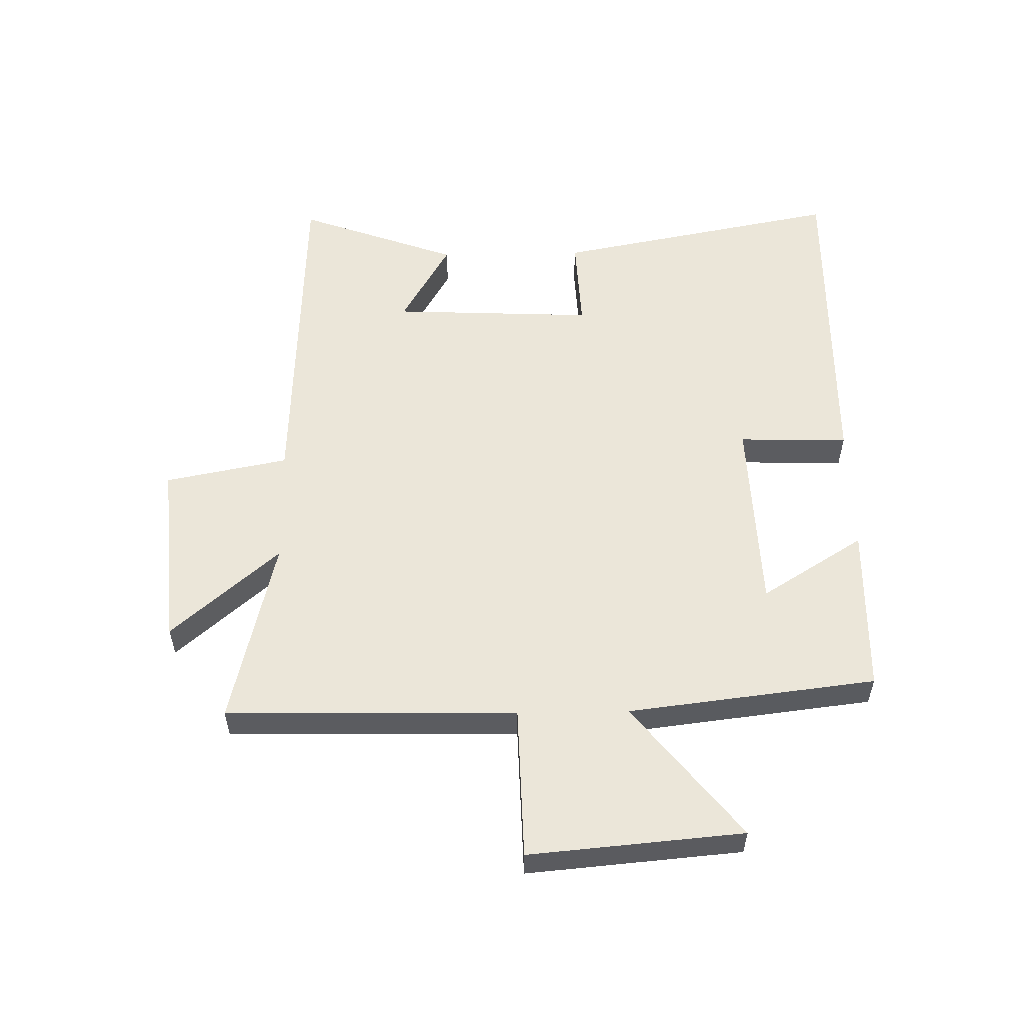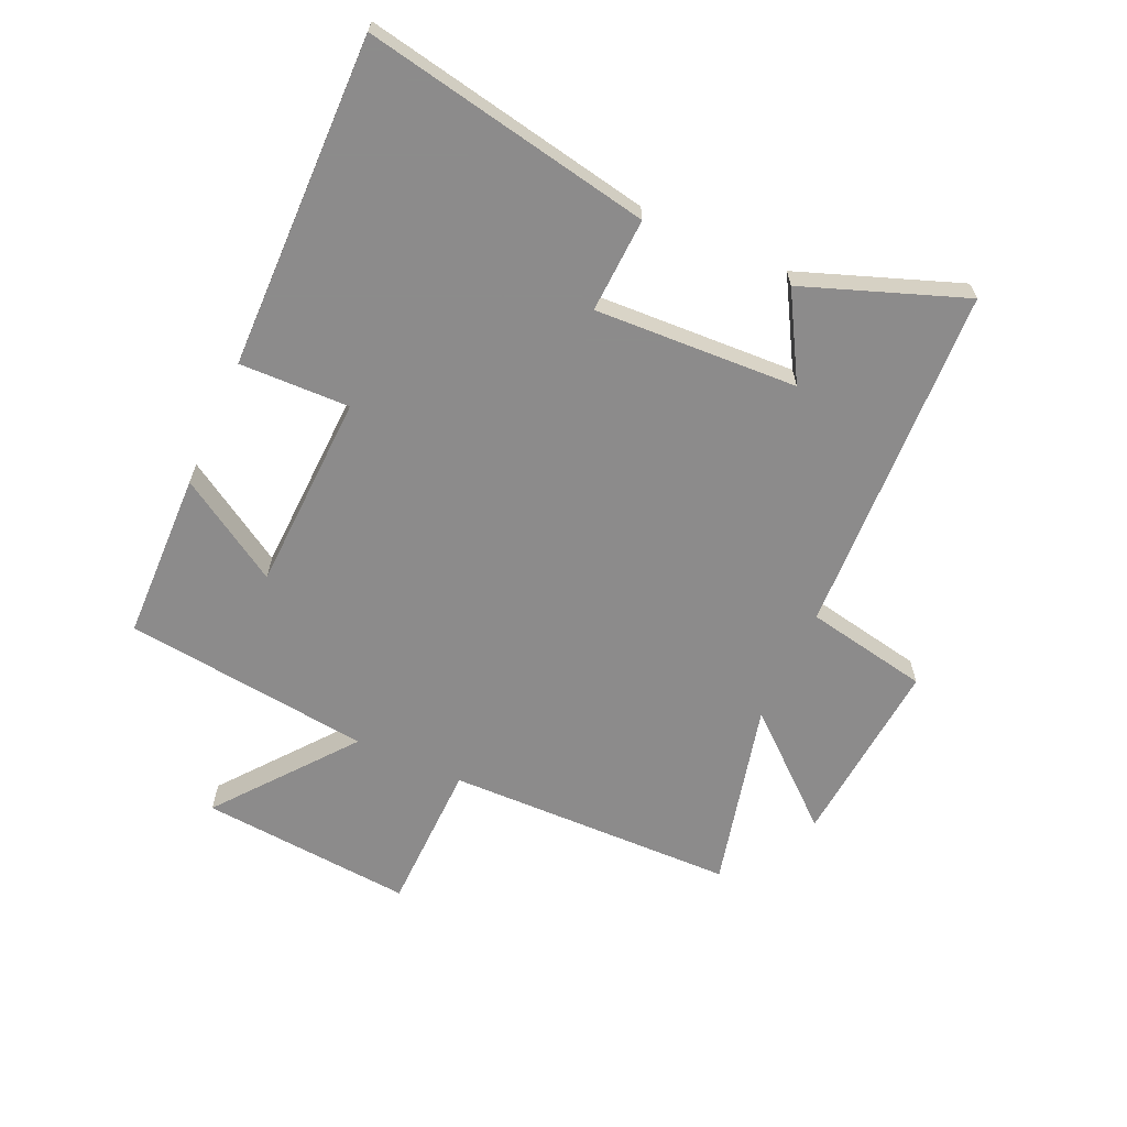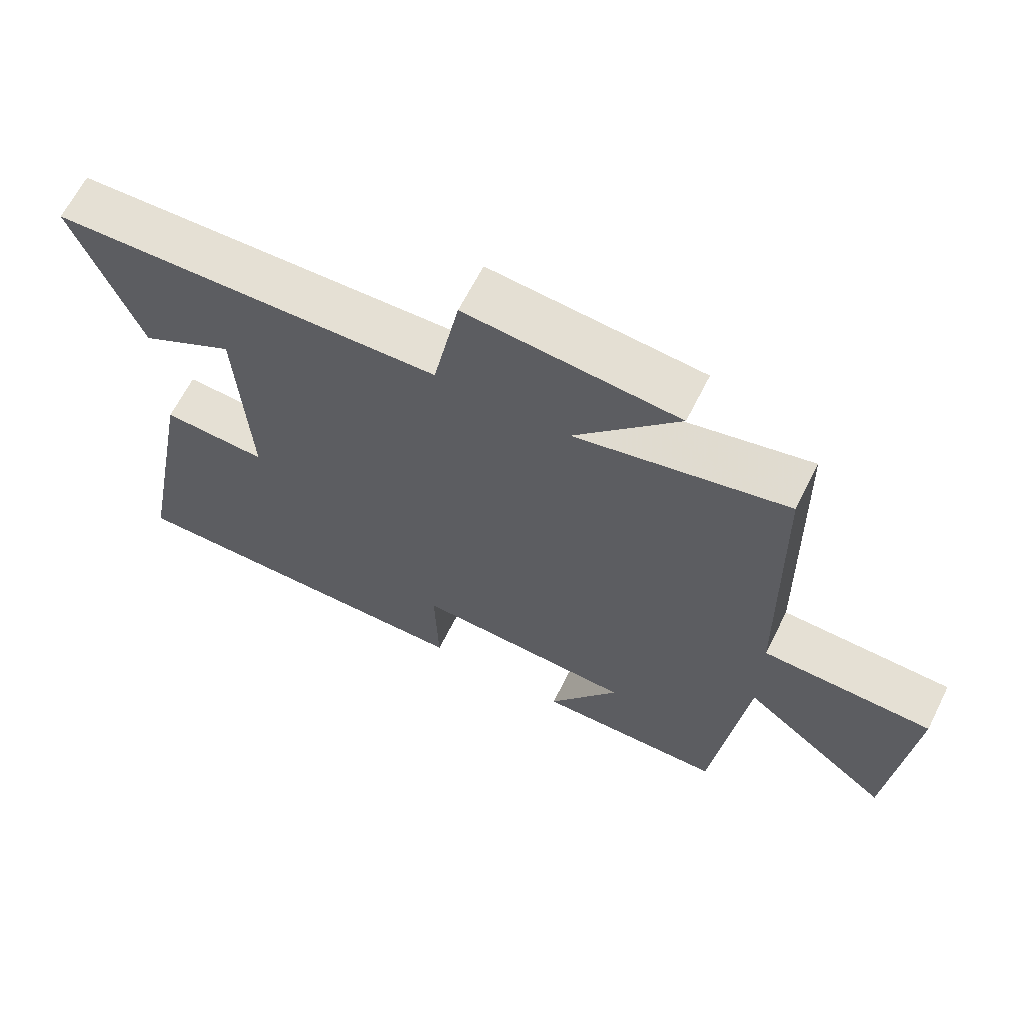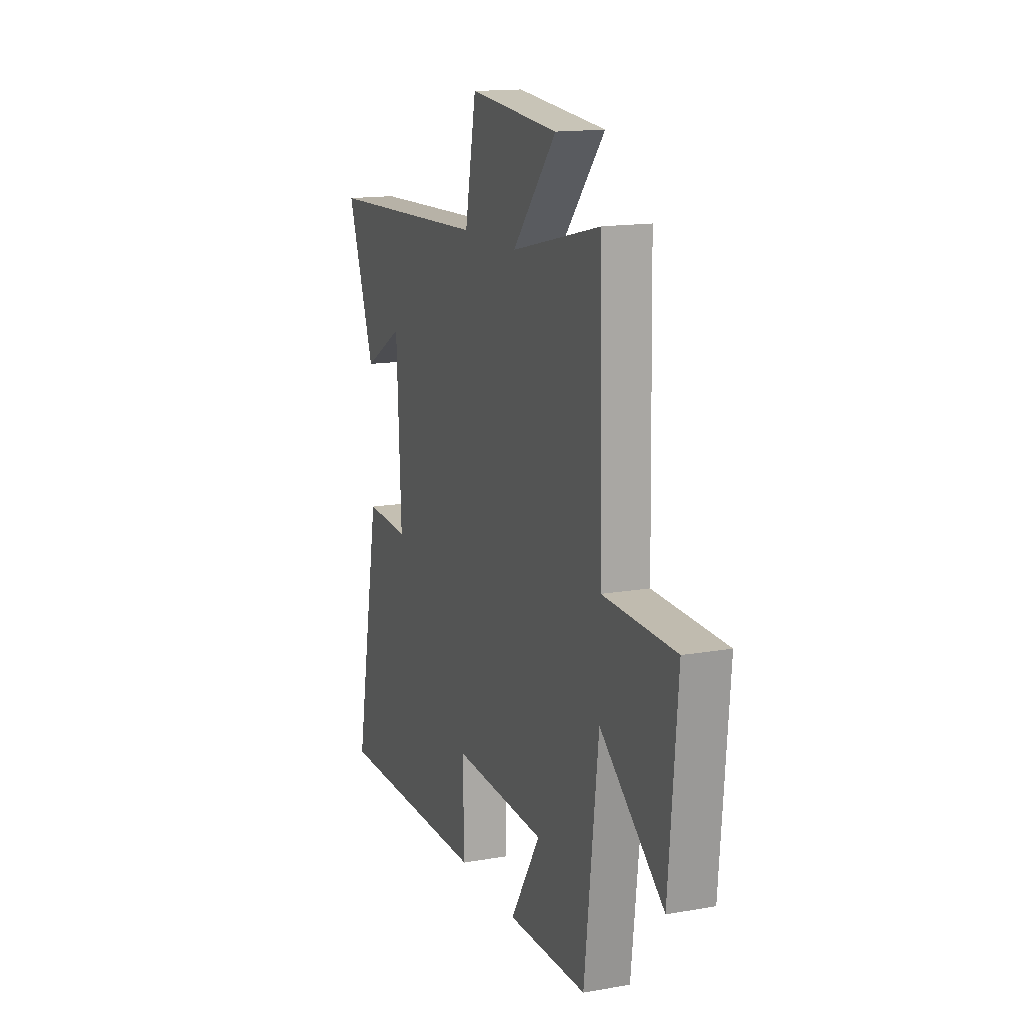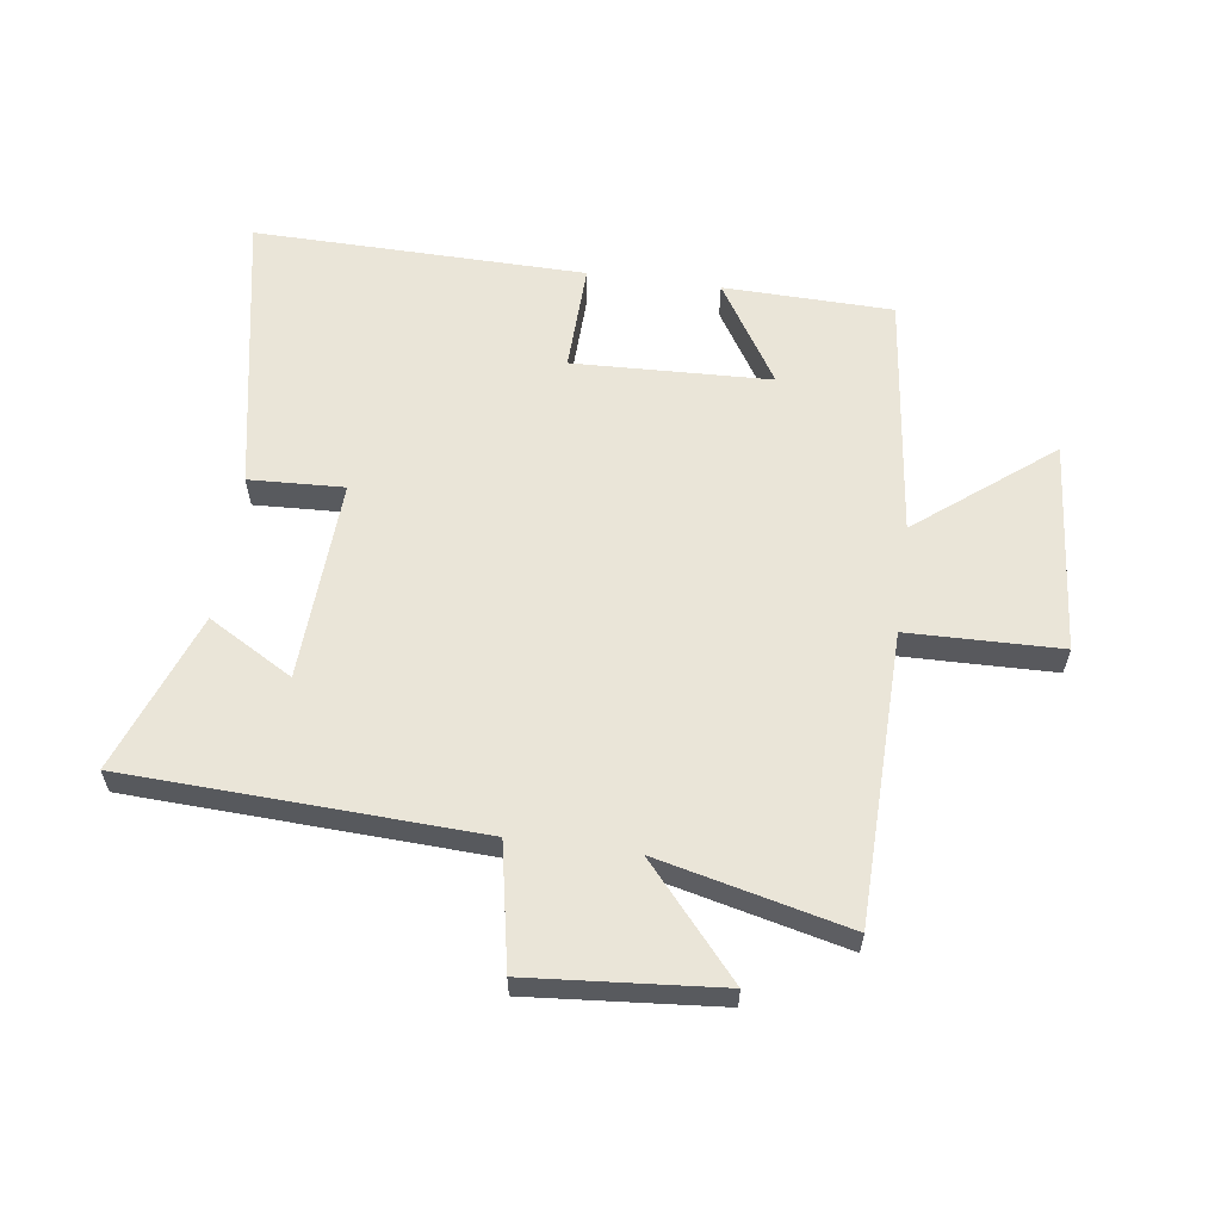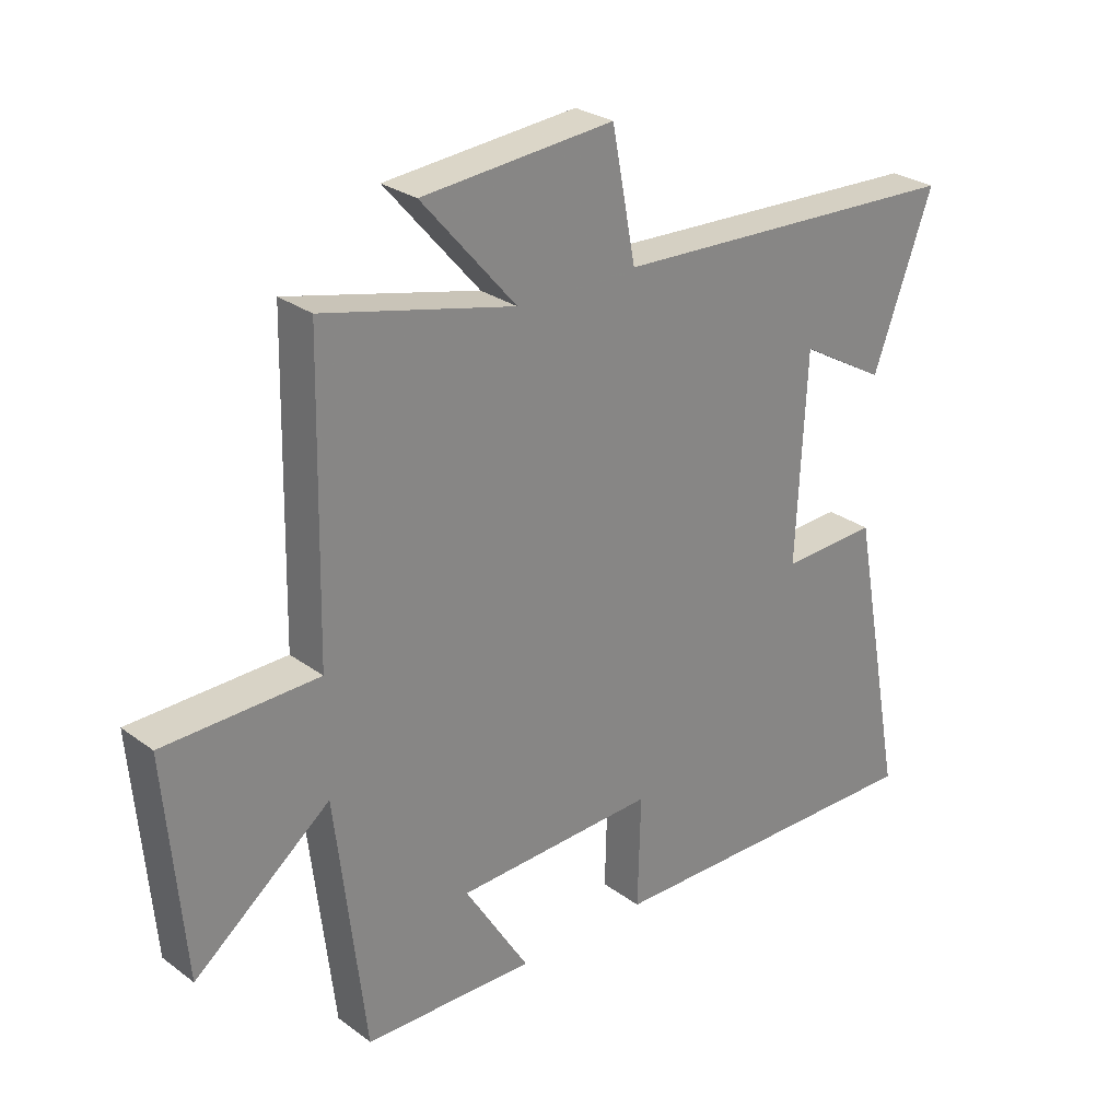
<metadata>
{"format":"obj","ext":"obj","renderer":"f3d","projection":"perspective","resolution":1024,"background":"white","views":[{"elev":55.5,"azim":88.8,"up":"+Y"},{"elev":-64.0,"azim":-114.3,"up":"+Y"},{"elev":65.2,"azim":26.7,"up":"+Z"},{"elev":15.1,"azim":69.5,"up":"+Z"},{"elev":59.3,"azim":7.8,"up":"+Y"},{"elev":27.6,"azim":138.2,"up":"+Z"}]}
</metadata>
<code>
v 0.49 0.07 0.575
v 0.5 0.07 0.097
v 0.751 0.07 0.092
v 0.721 0.07 -0.26
v 0.5 0.07 -0.085
v 0.452 0.07 -0.493
v 0.173 0.07 -0.5
v 0.278 0.07 -0.331
v -0.048 0.07 -0.319
v -0.043 0.07 -0.5
v -0.59 0.07 -0.509
v -0.5 0.07 -0.036
v -0.344 0.07 -0.043
v -0.36 0.07 0.291
v -0.5 0.07 0.21
v -0.597 0.07 0.474
v -0.019 0.07 0.5
v 0.02 0.07 0.703
v 0.332 0.07 0.677
v 0.179 0.07 0.5
v 0.49 0 0.575
v 0.5 0 0.097
v 0.751 0 0.092
v 0.721 0 -0.26
v 0.5 0 -0.085
v 0.452 0 -0.493
v 0.173 0 -0.5
v 0.278 0 -0.331
v -0.048 0 -0.319
v -0.043 0 -0.5
v -0.59 0 -0.509
v -0.5 0 -0.036
v -0.344 0 -0.043
v -0.36 0 0.291
v -0.5 0 0.21
v -0.597 0 0.474
v -0.019 0 0.5
v 0.02 0 0.703
v 0.332 0 0.677
v 0.179 0 0.5
f 17 18 19 20
f 16 17 20
f 14 15 16
f 14 16 20
f 20 1 2
f 14 20 2
f 13 14 2
f 11 12 13
f 10 11 13
f 9 10 13
f 8 9 13 2
f 5 6 7 8
f 2 3 4 5
f 2 5 8
f 40 39 38 37
f 40 37 36
f 36 35 34
f 40 36 34
f 22 21 40
f 22 40 34
f 22 34 33
f 33 32 31
f 33 31 30
f 33 30 29
f 22 33 29 28
f 28 27 26 25
f 25 24 23 22
f 28 25 22
f 1 21 22 2
f 2 22 23 3
f 3 23 24 4
f 4 24 25 5
f 5 25 26 6
f 6 26 27 7
f 7 27 28 8
f 8 28 29 9
f 9 29 30 10
f 10 30 31 11
f 11 31 32 12
f 12 32 33 13
f 13 33 34 14
f 14 34 35 15
f 15 35 36 16
f 16 36 37 17
f 17 37 38 18
f 18 38 39 19
f 19 39 40 20
f 20 40 21 1

</code>
